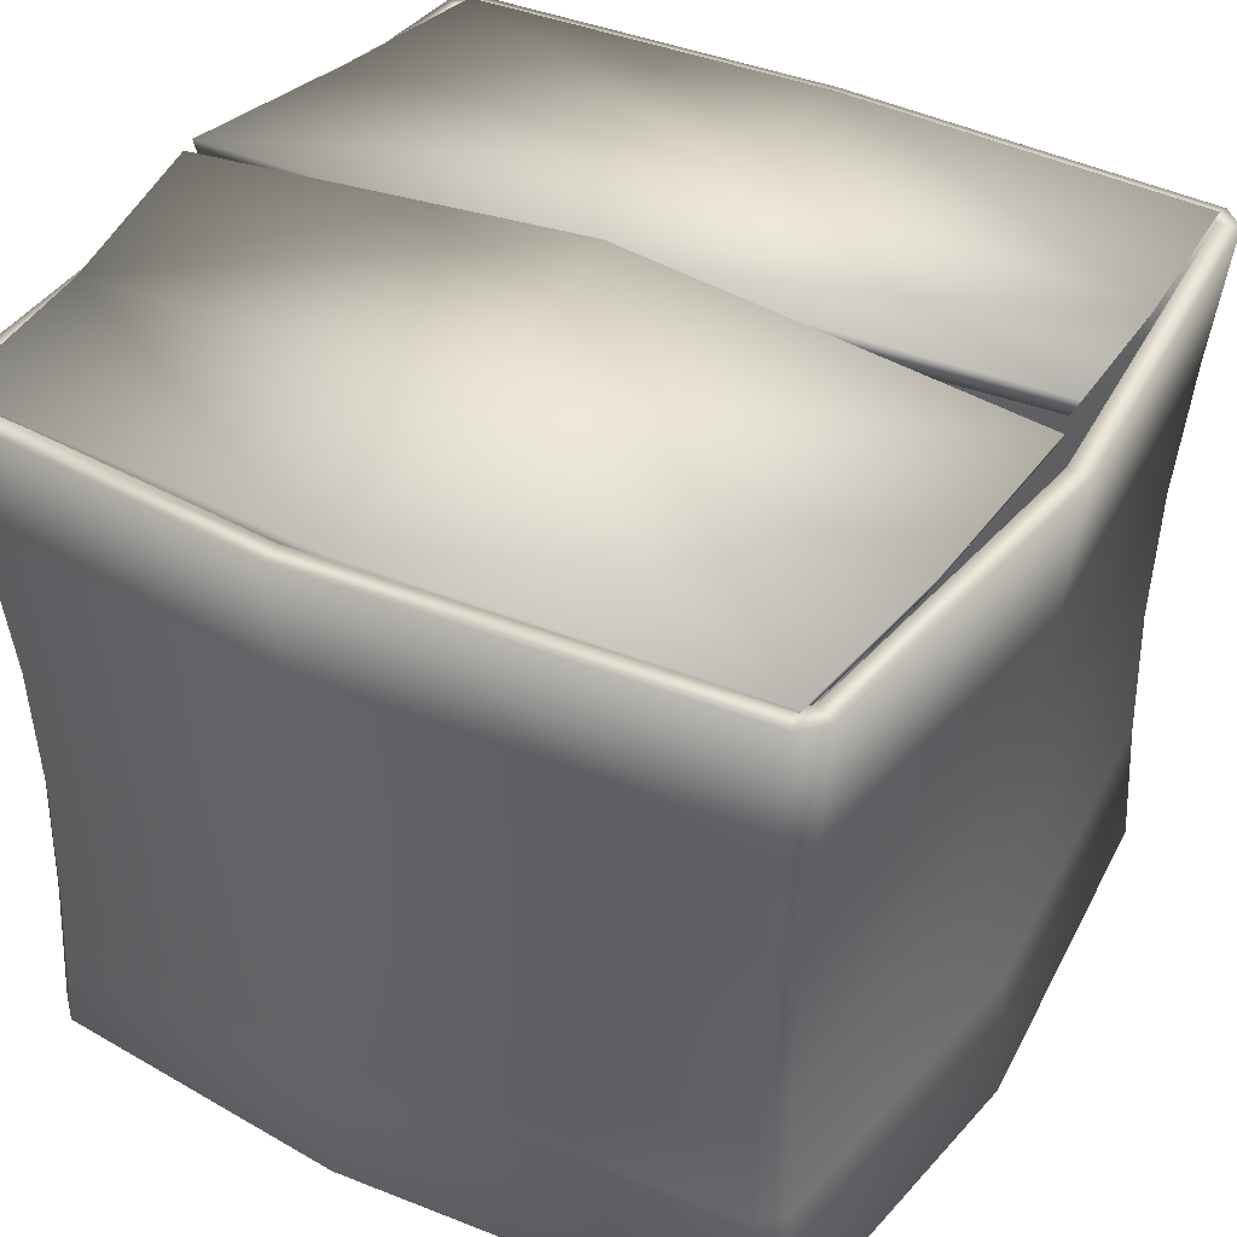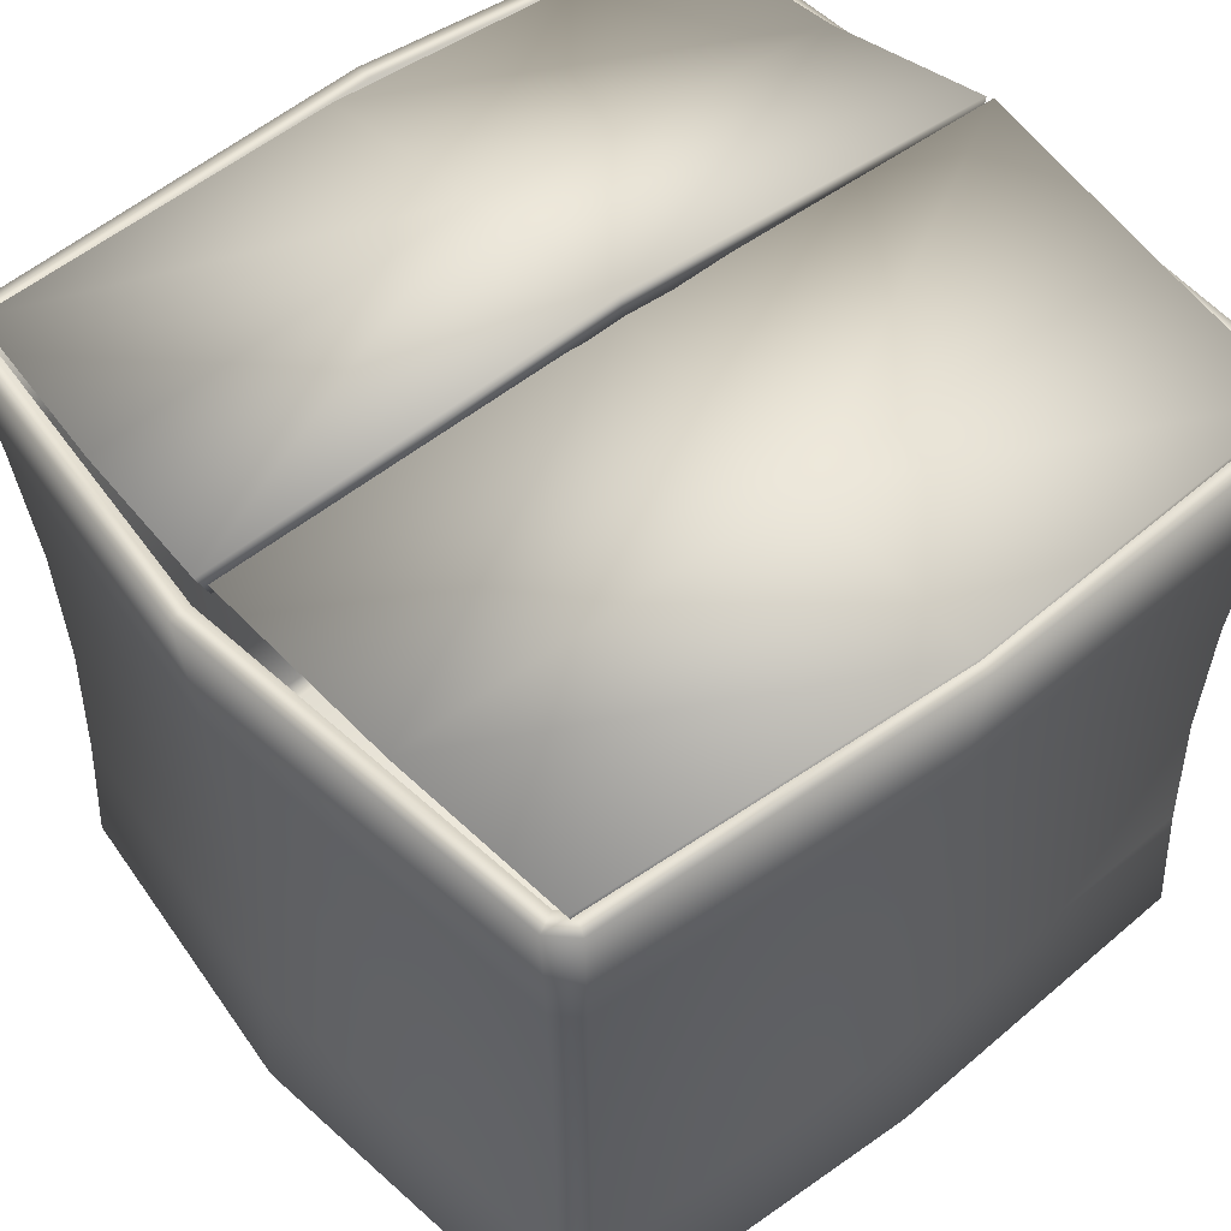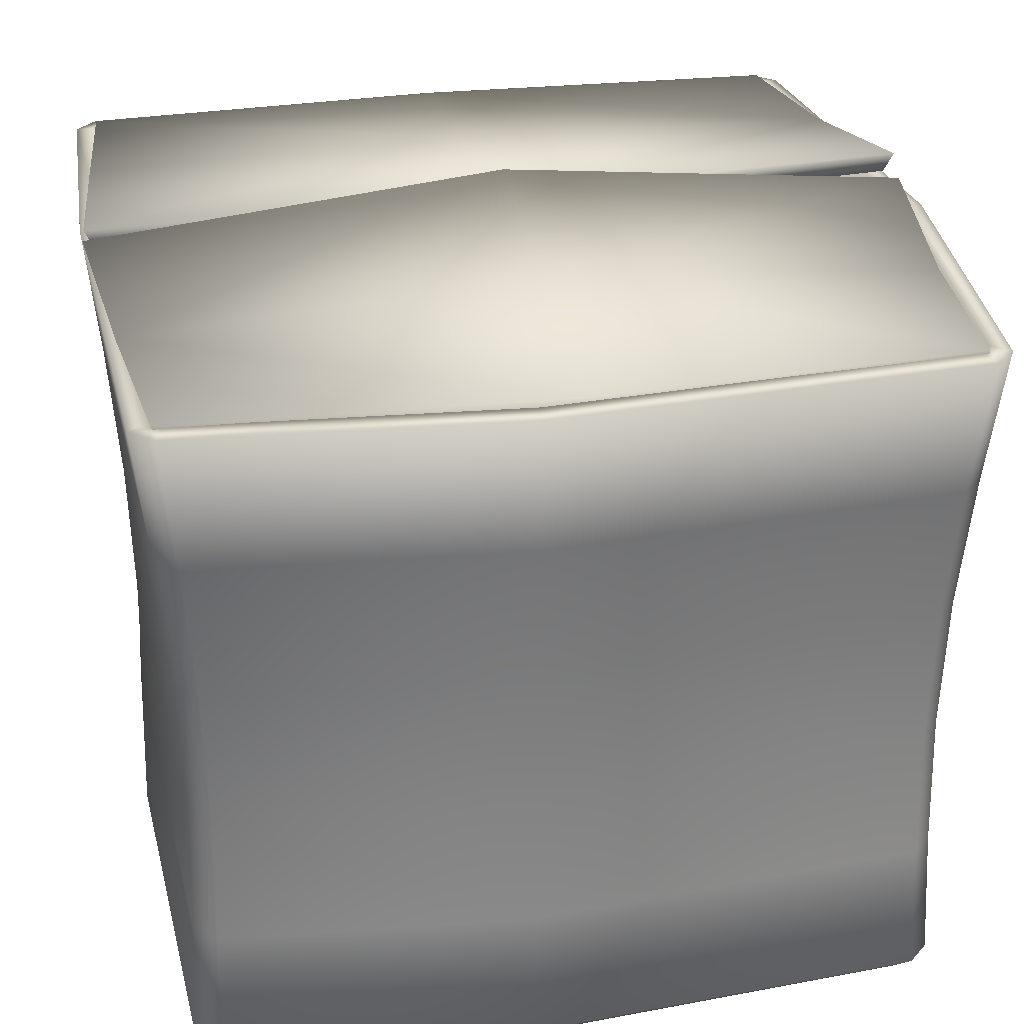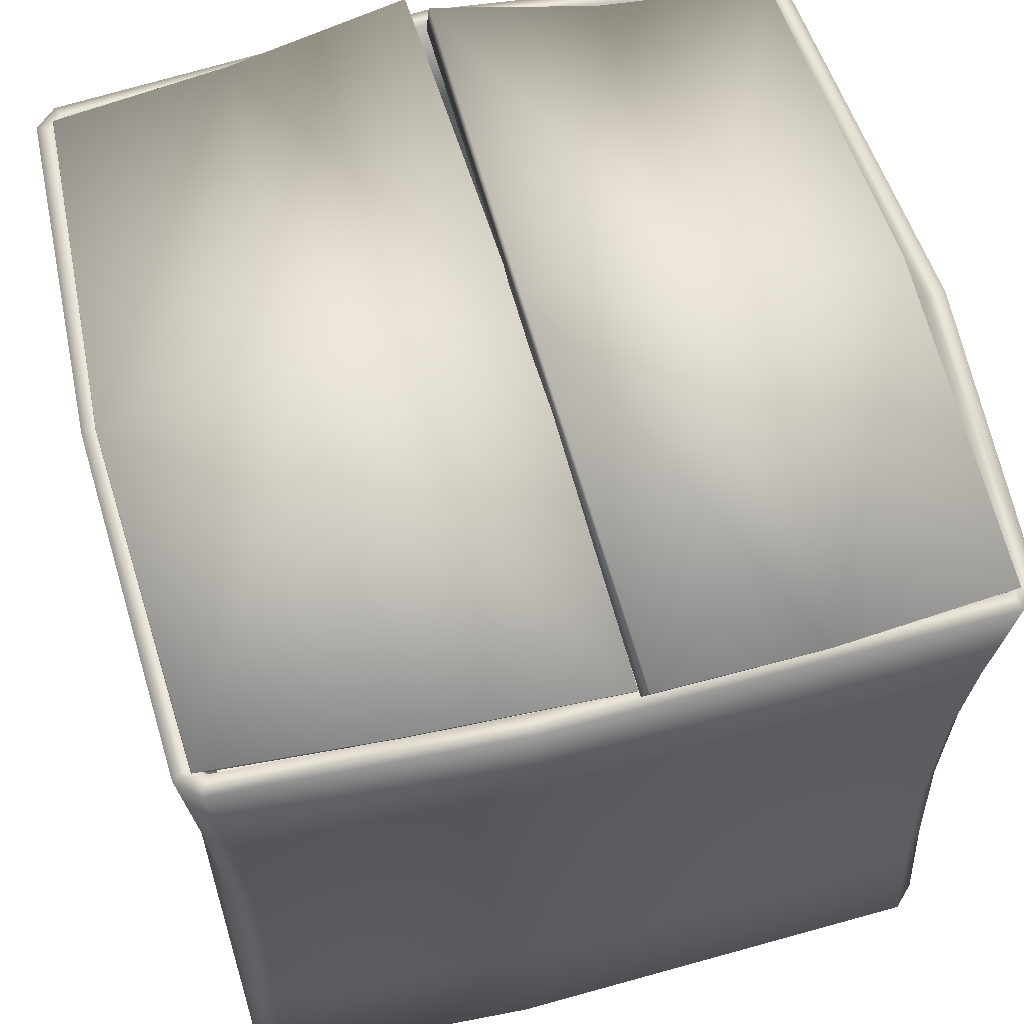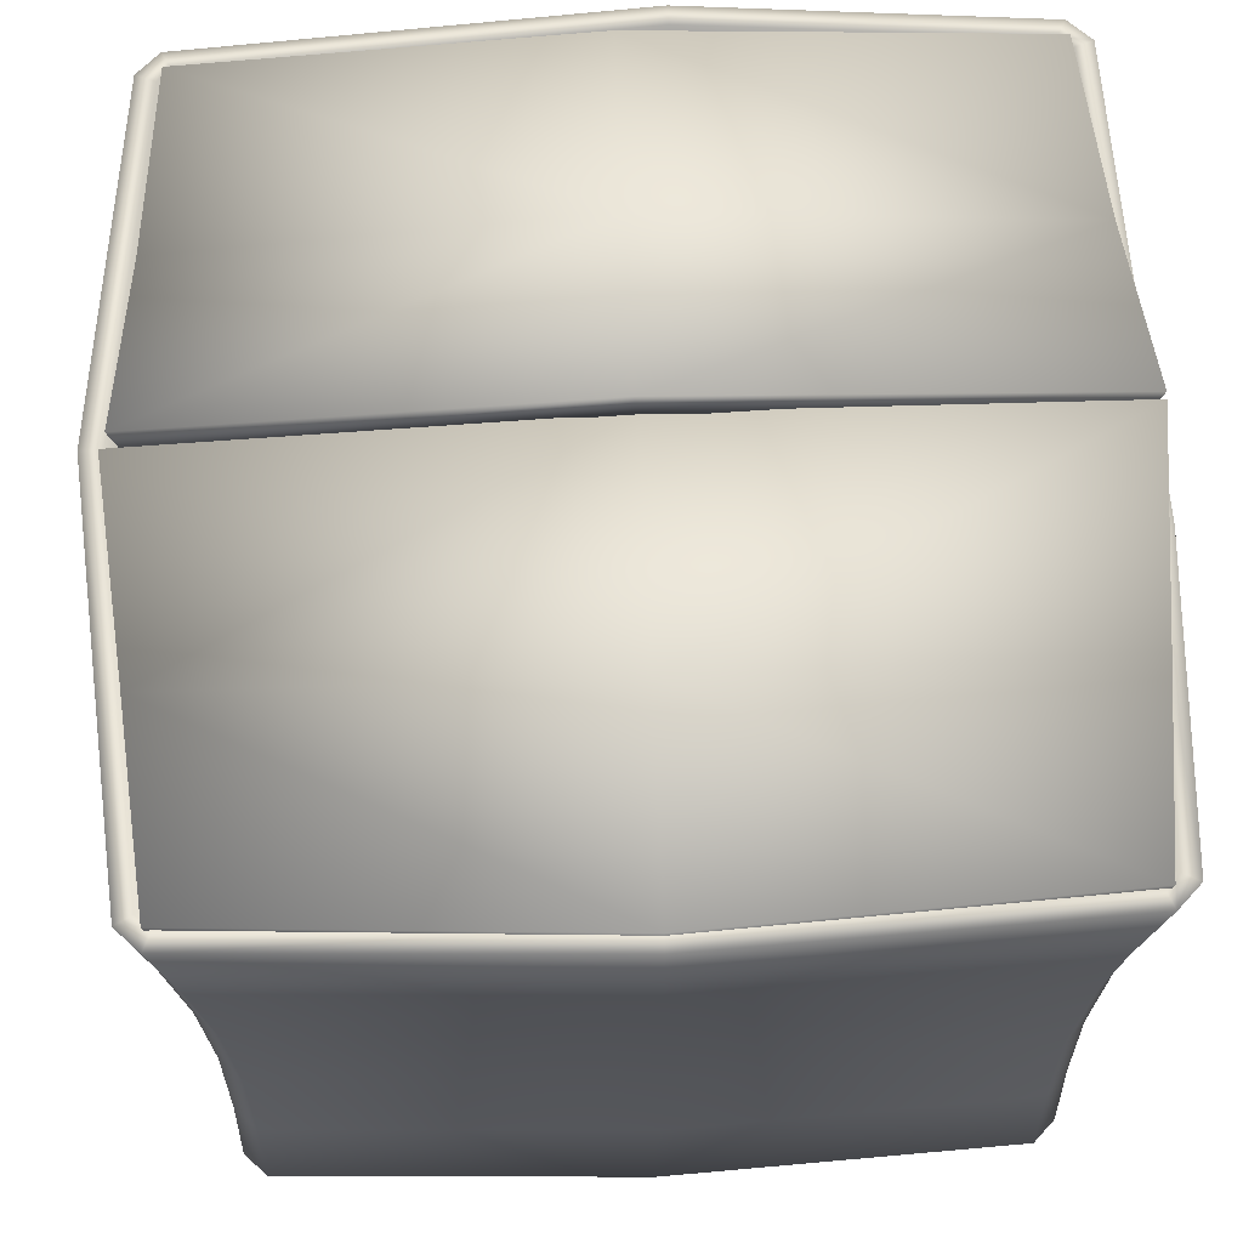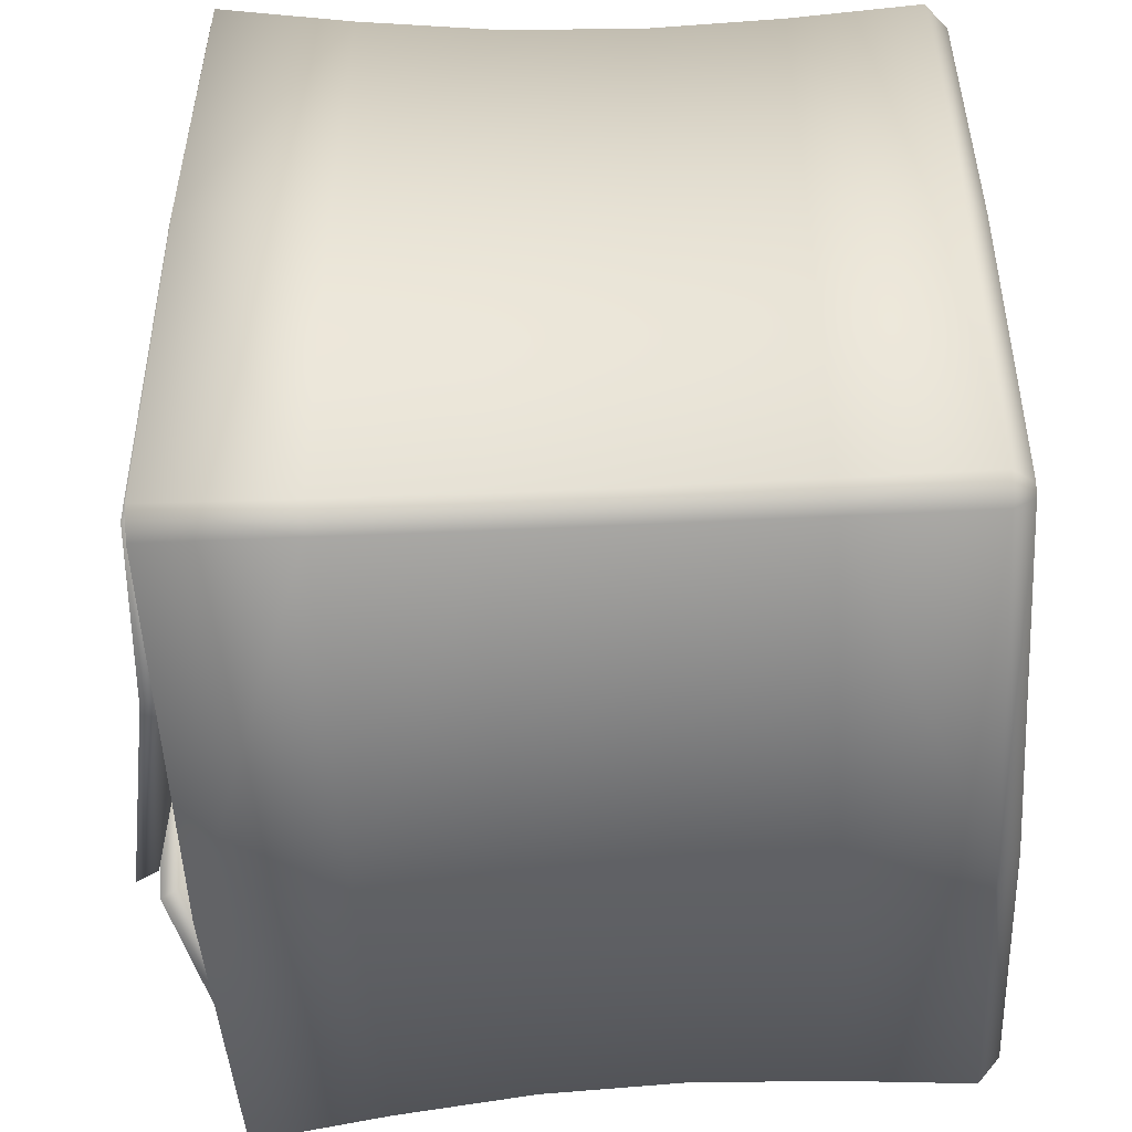
<metadata>
{"format":"obj","ext":"obj","renderer":"f3d","projection":"perspective","resolution":1024,"background":"white","views":[{"elev":38.9,"azim":120.5,"up":"+Y"},{"elev":51.4,"azim":-130.1,"up":"+Y"},{"elev":28.8,"azim":78.4,"up":"+Y"},{"elev":57.7,"azim":-14.4,"up":"+Y"},{"elev":64.9,"azim":-92.5,"up":"+Y"},{"elev":-49.0,"azim":-86.8,"up":"+Z"}]}
</metadata>
<code>
v  18.81 0.9991 19.29
v  17.78 0 -12.77
v  -14.32 0.9991 20.29
v  -14.32 0.9991 -14.21
v  18.76 32.45 21.26
v  19.76 32.45 -14.18
v  -16.28 32.45 20.26
v  -15.28 32.45 -15.18
v  17.81 0.9991 20.29
v  17.36 0 -13.18
v  -15.32 0.9991 19.29
v  -14.29 0 -12.77
v  19.76 32.45 20.26
v  18.76 32.45 -15.18
v  -15.28 32.45 21.26
v  -16.28 32.45 -14.18
v  17.78 0 18.85
v  18.81 0.9991 -13.21
v  -13.88 0 19.26
v  -13.88 0 -13.18
v  17.36 0 19.26
v  17.81 0.9991 -14.21
v  -14.29 0 18.85
v  -15.32 0.9991 -13.21
v  19.13 26.21 -13.57
v  18.56 7.158 19.07
v  -14.1 7.158 -13.96
v  -15.65 26.21 19.65
v  18.16 26.21 -14.54
v  18.16 26.21 20.62
v  -15.65 26.21 -13.57
v  -14.1 7.158 20.04
v  18.56 7.158 -12.99
v  19.13 26.21 19.65
v  -14.68 26.21 -14.54
v  -15.08 7.158 19.07
v  17.58 7.158 -13.96
v  17.58 7.158 20.04
v  -15.08 7.158 -12.99
v  -14.68 26.21 20.62
v  18.64 19.87 -13.09
v  18.45 13.53 -12.89
v  18.45 13.53 18.98
v  18.64 19.87 19.17
v  -14.01 13.53 -13.85
v  -14.2 19.87 -14.05
v  -15.16 19.87 19.17
v  -14.97 13.53 18.98
v  17.68 19.87 -14.05
v  17.49 13.53 -13.85
v  17.68 19.87 20.13
v  17.49 13.53 19.93
v  -15.16 19.87 -13.09
v  -14.97 13.53 -12.89
v  -14.01 13.53 19.93
v  -14.2 19.87 20.13
v  -1.988 0 19.92
v  2.727 0 -14.89
v  2.727 32.45 -16.85
v  -1.988 32.45 21.88
v  -1.988 0.9991 20.93
v  2.727 0.9991 -15.9
v  2.727 7.158 -15.66
v  -1.988 7.158 20.68
v  2.727 26.21 -16.23
v  -1.988 26.21 21.25
v  2.727 13.53 -15.55
v  2.727 19.87 -15.74
v  -1.988 13.53 20.57
v  -1.988 19.87 20.76
v  -15.06 0 3.15
v  19.1 0 5.127
v  21.09 32.45 5.127
v  -17.05 32.45 3.15
v  -16.09 0.9991 3.15
v  20.13 0.9991 5.127
v  19.88 7.158 5.127
v  -15.84 7.158 3.15
v  20.45 26.21 5.127
v  -16.42 26.21 3.15
v  19.77 13.53 5.127
v  19.96 19.87 5.127
v  -15.73 13.53 3.15
v  -15.93 19.87 3.15
v  1.741 0 3.041
v  17.99 1.344 18.91
v  17.4 0.8794 -12.59
v  -13.95 1.343 19.47
v  -13.94 1.344 -13.39
v  18.37 32.57 20.38
v  18.89 32.57 -13.77
v  -15.41 32.57 19.87
v  -14.87 32.57 -14.31
v  17.44 1.342 19.46
v  17.18 0.8809 -12.82
v  -14.5 1.343 18.93
v  -13.92 0.8784 -12.6
v  18.9 32.57 19.85
v  18.34 32.57 -14.32
v  -14.89 32.57 20.39
v  -15.41 32.57 -13.78
v  17.41 0.8802 18.67
v  17.98 1.343 -12.83
v  -13.71 0.8786 18.89
v  -13.7 0.8804 -12.81
v  17.2 0.8779 18.88
v  17.41 1.344 -13.39
v  -13.92 0.8785 18.68
v  -14.5 1.343 -12.84
v  18.26 26.32 -13.17
v  17.68 7.122 18.66
v  -13.69 7.122 -13.08
v  -14.77 26.32 19.26
v  17.74 26.32 -13.67
v  17.78 26.32 19.74
v  -14.77 26.32 -13.18
v  -13.71 7.122 19.16
v  17.68 7.122 -12.58
v  18.26 26.32 19.24
v  -14.27 26.32 -13.67
v  -14.19 7.122 18.68
v  17.16 7.122 -13.09
v  17.2 7.122 19.15
v  -14.19 7.122 -12.59
v  -14.29 26.32 19.74
v  17.76 19.94 -12.69
v  17.57 13.53 -12.49
v  17.57 13.53 18.57
v  17.77 19.94 18.76
v  -13.6 13.53 -12.97
v  -13.79 19.94 -13.17
v  -14.27 19.94 18.78
v  -14.08 13.53 18.59
v  17.27 19.94 -13.17
v  17.07 13.53 -12.98
v  17.3 19.94 19.24
v  17.11 13.53 19.04
v  -14.27 19.94 -12.7
v  -14.08 13.53 -12.5
v  -13.62 13.53 19.05
v  -13.81 19.94 19.24
v  -1.984 0.8936 19.54
v  2.724 0.8881 -14.5
v  2.721 32.54 -15.89
v  -1.98 32.54 20.91
v  -1.979 1.352 20.02
v  2.721 1.347 -15
v  2.72 7.13 -14.69
v  -1.978 7.13 19.71
v  2.721 26.29 -15.26
v  -1.979 26.29 20.29
v  2.72 13.53 -14.58
v  2.72 19.93 -14.77
v  -1.978 13.53 19.6
v  -1.978 19.93 19.8
v  -14.69 0.8951 3.15
v  18.72 0.8921 5.123
v  20.12 32.54 5.118
v  -16.08 32.54 3.149
v  -15.19 1.355 3.149
v  19.22 1.352 5.118
v  18.91 7.13 5.117
v  -14.87 7.13 3.149
v  19.49 26.29 5.118
v  -15.45 26.29 3.149
v  18.8 13.53 5.117
v  19 19.93 5.117
v  -14.76 13.53 3.149
v  -14.96 19.93 3.149
v  1.741 0.97 3.041
o cardboard
g cardboard
f -114 -86 -99 -154 -150
f -95 -94 -145 -170
f -109 -108 -134 -149
f -96 -93 -132 -147
f -110 -107 -139 -168
f -149 -134 -138 -153
f -166 -141 -137 -158
f -147 -132 -144 -167
f -168 -139 -135 -160
f -150 -162 -110 -114
f -148 -160 -96 -100
f -151 -167 -109 -113
f -169 -153 -95 -99
f -162 -150 -154 -170
f -153 -169 -161 -149
f -160 -148 -152 -168
f -167 -151 -159 -147
f -146 -165 -98 -92
f -136 -163 -112 -106
f -143 -164 -97 -91
f -141 -166 -111 -105
f -157 -165 -146 -142
f -162 -170 -145 -133
f -155 -163 -136 -140
f -156 -164 -143 -131
f -129 -90 -94 -138
f -126 -104 -108 -144
f -123 -88 -93 -135
f -119 -102 -107 -133
f -129 -138 -134 -121
f -127 -137 -141 -120
f -126 -144 -132 -117
f -123 -135 -139 -116
f -129 -130 -89 -90
f -130 -146 -92 -89
f -126 -125 -103 -104
f -125 -136 -106 -103
f -123 -124 -87 -88
f -124 -143 -91 -87
f -119 -120 -101 -102
f -120 -141 -105 -101
f -130 -129 -121 -122
f -146 -130 -122 -142
f -128 -127 -120 -119
f -145 -128 -119 -133
f -125 -126 -117 -118
f -136 -125 -118 -140
f -124 -123 -116 -115
f -143 -124 -115 -131
f -152 -148 -100 -86 -114
f -109 -167 -144 -108
f -110 -162 -133 -107
f -110 -168 -152 -114
f -109 -149 -161 -113
f -112 -157 -142 -106
f -111 -156 -131 -105
f -121 -134 -108 -104
f -116 -139 -107 -102
f -103 -122 -121 -104
f -106 -142 -122 -103
f -101 -115 -116 -102
f -105 -131 -115 -101
f -113 -161 -169 -99 -86
f -95 -153 -138 -94
f -96 -160 -135 -93
f -96 -147 -159 -100
f -95 -170 -154 -99
f -98 -158 -137 -92
f -97 -155 -140 -91
f -128 -145 -94 -90
f -117 -132 -93 -88
f -89 -127 -128 -90
f -92 -137 -127 -89
f -87 -118 -117 -88
f -91 -140 -118 -87
f -159 -151 -113 -86 -100
f -14 -1 -29 -65 -69
f -60 -9 -10 -85
f -49 -23 -24 -64
f -47 -8 -11 -62
f -54 -22 -25 -83
f -53 -49 -64 -68
f -52 -56 -81 -73
f -59 -47 -62 -82
f -50 -54 -83 -75
f -25 -77 -65 -29
f -11 -75 -63 -15
f -24 -82 -66 -28
f -10 -68 -84 -14
f -69 -65 -77 -85
f -76 -84 -68 -64
f -67 -63 -75 -83
f -74 -66 -82 -62
f -13 -80 -61 -7
f -27 -78 -51 -21
f -12 -79 -58 -6
f -26 -81 -56 -20
f -61 -80 -72 -57
f -60 -85 -77 -48
f -51 -78 -70 -55
f -58 -79 -71 -46
f -9 -5 -44 -53
f -23 -19 -41 -59
f -8 -3 -38 -50
f -22 -17 -34 -48
f -49 -53 -44 -36
f -56 -52 -42 -35
f -47 -59 -41 -32
f -54 -50 -38 -31
f -4 -45 -44 -5
f -7 -61 -45 -4
f -18 -40 -41 -19
f -21 -51 -40 -18
f -2 -39 -38 -3
f -6 -58 -39 -2
f -16 -35 -34 -17
f -20 -56 -35 -16
f -36 -44 -45 -37
f -37 -45 -61 -57
f -35 -42 -43 -34
f -34 -43 -60 -48
f -32 -41 -40 -33
f -33 -40 -51 -55
f -31 -38 -39 -30
f -30 -39 -58 -46
f -15 -63 -67 -29 -1
f -59 -82 -24 -23
f -48 -77 -25 -22
f -67 -83 -25 -29
f -76 -64 -24 -28
f -57 -72 -27 -21
f -46 -71 -26 -20
f -23 -49 -36 -19
f -22 -54 -31 -17
f -36 -37 -18 -19
f -37 -57 -21 -18
f -31 -30 -16 -17
f -30 -46 -20 -16
f -84 -76 -28 -1 -14
f -53 -68 -10 -9
f -50 -75 -11 -8
f -74 -62 -11 -15
f -69 -85 -10 -14
f -52 -73 -13 -7
f -55 -70 -12 -6
f -9 -60 -43 -5
f -8 -47 -32 -3
f -43 -42 -4 -5
f -42 -52 -7 -4
f -32 -33 -2 -3
f -33 -55 -6 -2
f -28 -66 -74 -15 -1
f -166 -158 -73 -81
f -98 -165 -80 -13
f -112 -163 -78 -27
f -97 -164 -79 -12
f -111 -166 -81 -26
f -165 -157 -72 -80
f -163 -155 -70 -78
f -164 -156 -71 -79
f -157 -112 -27 -72
f -156 -111 -26 -71
f -158 -98 -13 -73
f -155 -97 -12 -70
v  2.32 35.6 3.008
v  2.664 33.85 -15.67
v  2.435 32.92 -15.24
v  2.148 34.59 3.008
v  2.664 33.85 21.92
v  2.435 32.92 21.49
v  10.84 34.04 3.01
v  10.59 32.69 -14.88
v  10.76 31.82 -14.47
v  11.07 33.1 3.011
v  10.59 32.69 21.13
v  10.76 31.82 20.72
v  20.15 31.72 3.013
v  19.16 31.8 -13.7
v  18.94 32.66 -14.1
v  19.87 32.65 3.013
v  19.16 31.8 19.95
v  18.94 32.66 20.34
o cardboard_top_1
g cardboard_top_1
f -18 -17 -16 -15
f -14 -18 -15 -13
f -17 -18 -12 -11
f -16 -17 -11 -10
f -15 -16 -10 -9
f -18 -14 -8 -12
f -13 -15 -9 -7
f -14 -13 -7 -8
f -6 -5 -4 -3
f -2 -6 -3 -1
f -12 -3 -4 -11
f -11 -4 -5 -10
f -10 -5 -6 -9
f -8 -1 -3 -12
f -9 -6 -2 -7
f -7 -2 -1 -8
v  2.319 34.42 3.155
v  2.185 34.16 21.83
v  2.296 33.28 21.4
v  2.398 33.46 3.154
v  1.569 34.64 -15.76
v  1.448 33.76 -15.33
v  -16.39 32.66 3.15
v  -15.47 32.72 20.26
v  -15.63 31.85 19.87
v  -16.62 31.71 3.149
v  -15.47 32.72 -14.18
v  -15.63 31.85 -13.78
v  -7.484 33.55 3.152
v  -7.129 33.24 21.05
v  -7.249 32.36 20.63
v  -7.658 32.59 3.152
v  -7.129 33.24 -14.97
v  -7.249 32.36 -14.55
o cardboard_top_2
g cardboard_top_2
f -18 -17 -16 -15
f -14 -18 -15 -13
f -17 -18 -6 -5
f -16 -17 -5 -4
f -15 -16 -4 -3
f -18 -14 -2 -6
f -13 -15 -3 -1
f -14 -13 -1 -2
f -9 -10 -11 -12
f -7 -9 -12 -8
f -6 -12 -11 -5
f -5 -11 -10 -4
f -4 -10 -9 -3
f -2 -8 -12 -6
f -3 -9 -7 -1
f -1 -7 -8 -2

</code>
